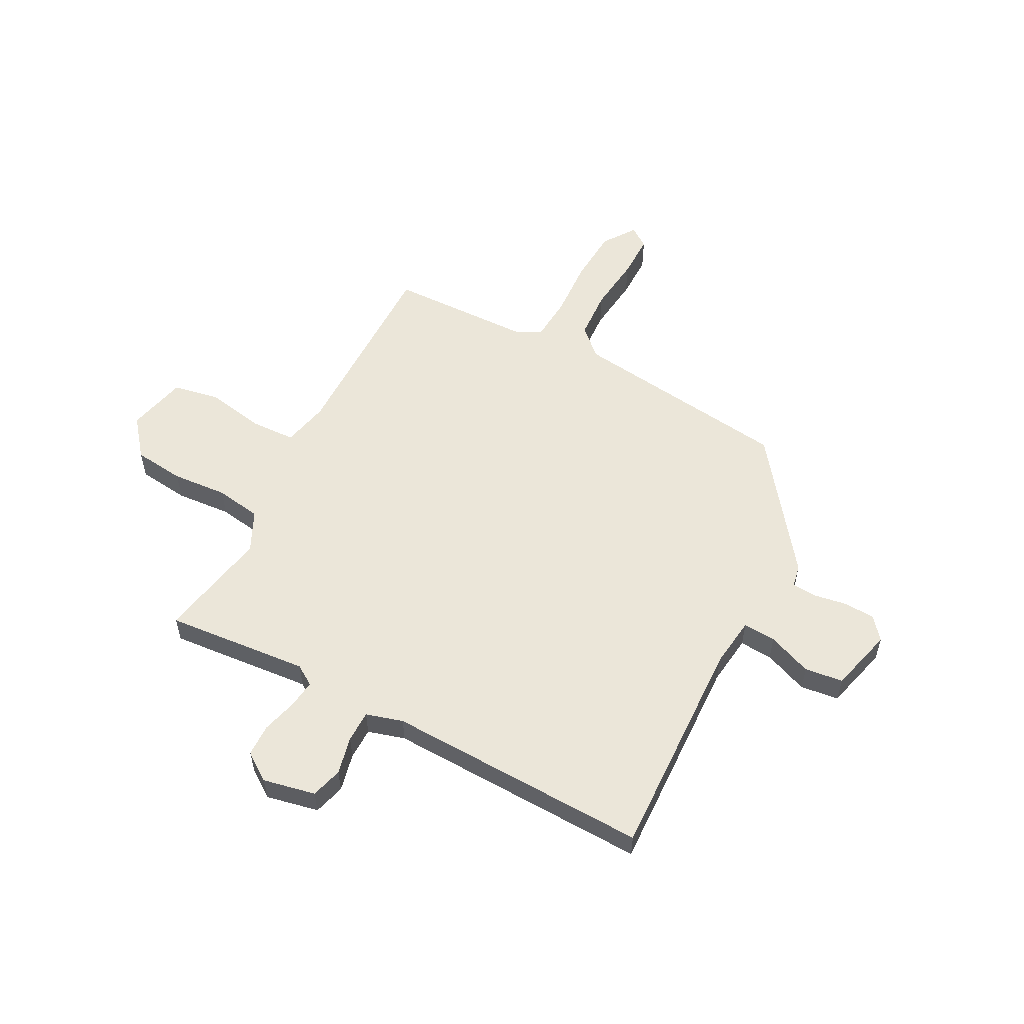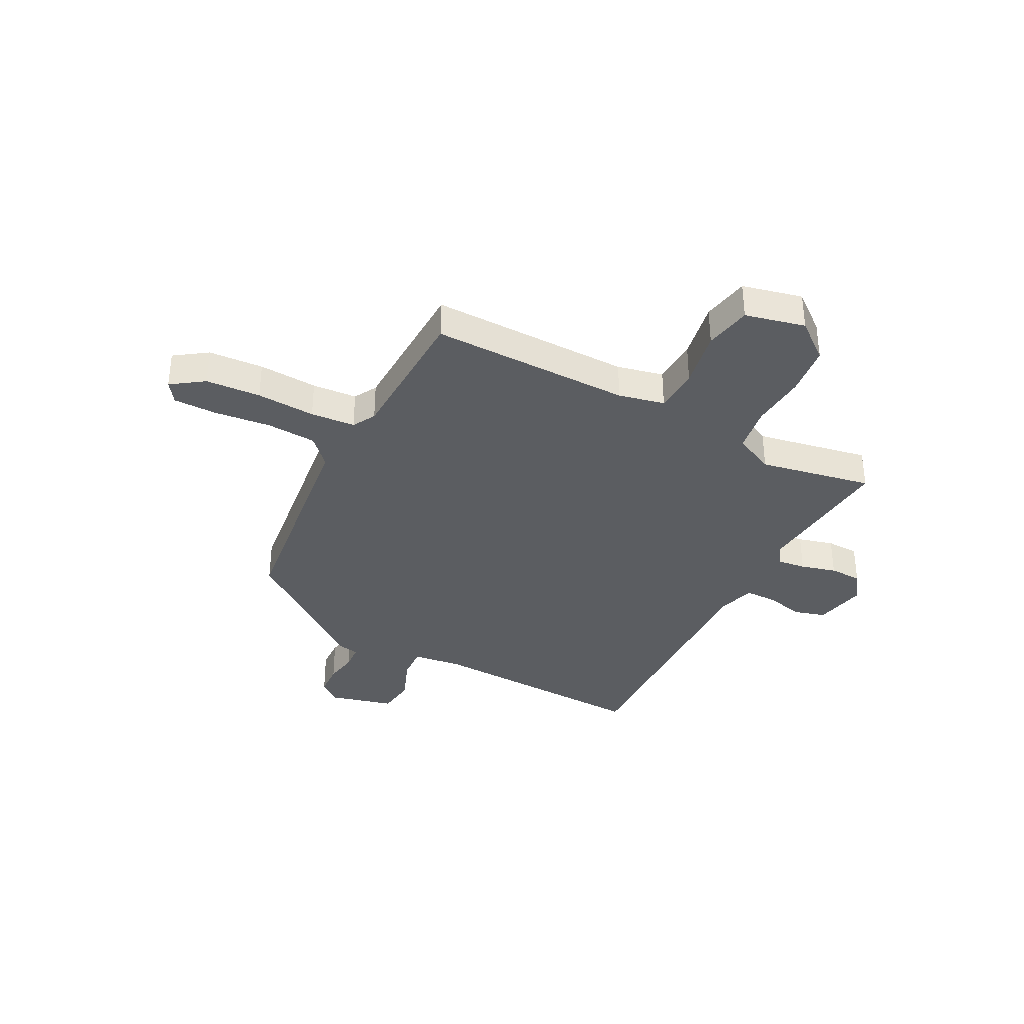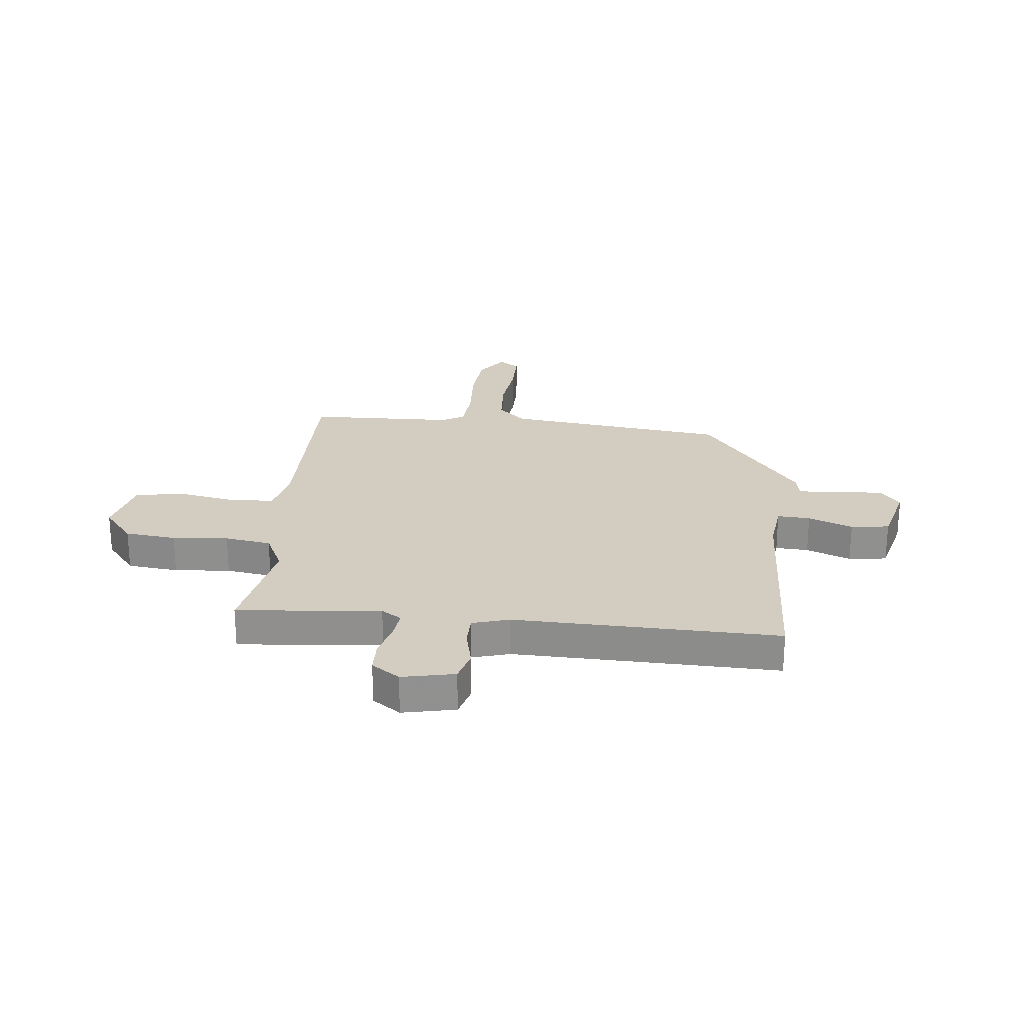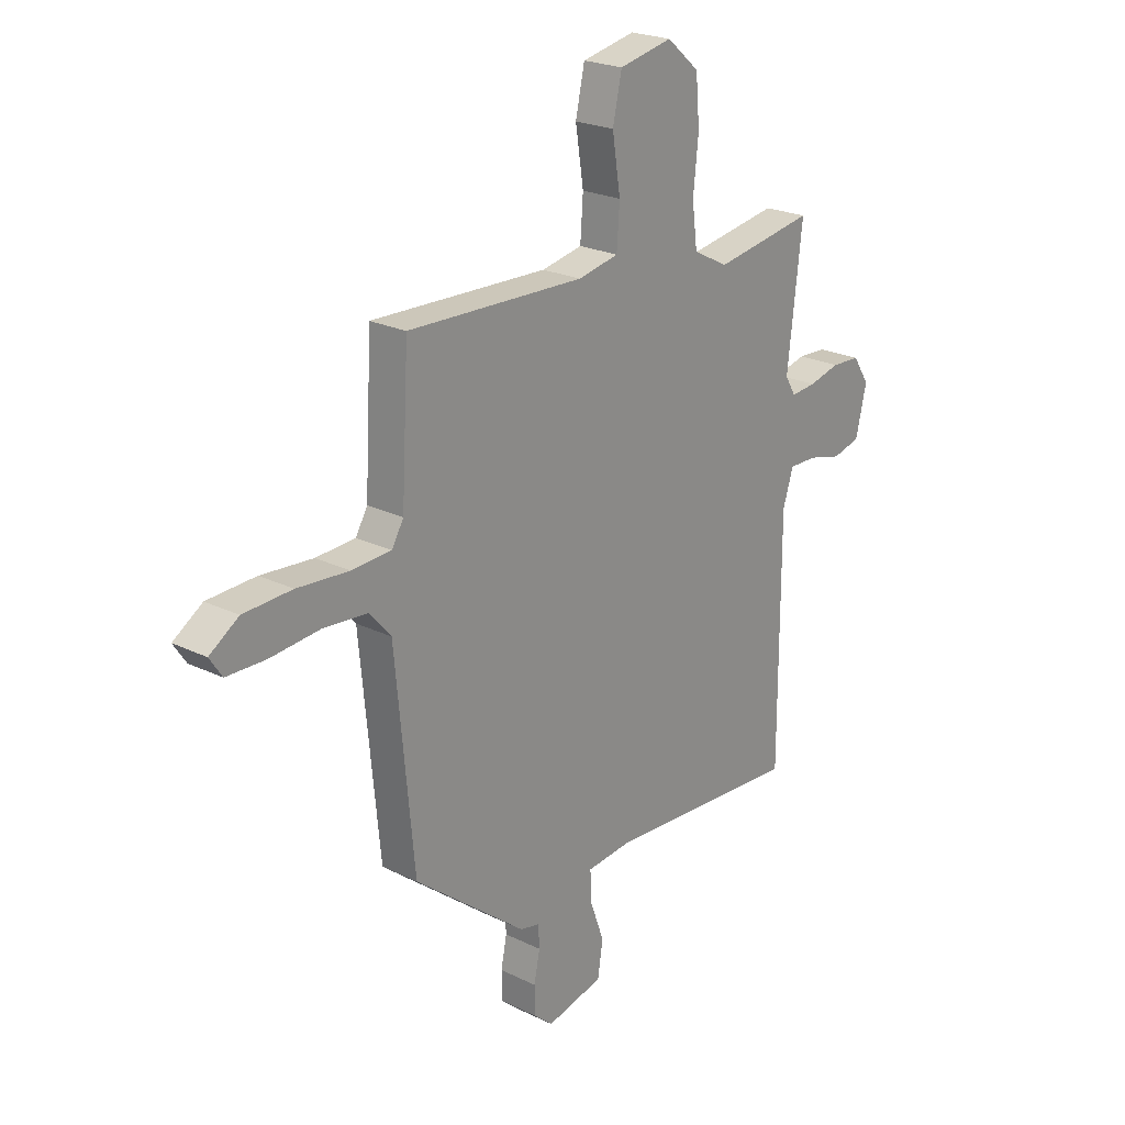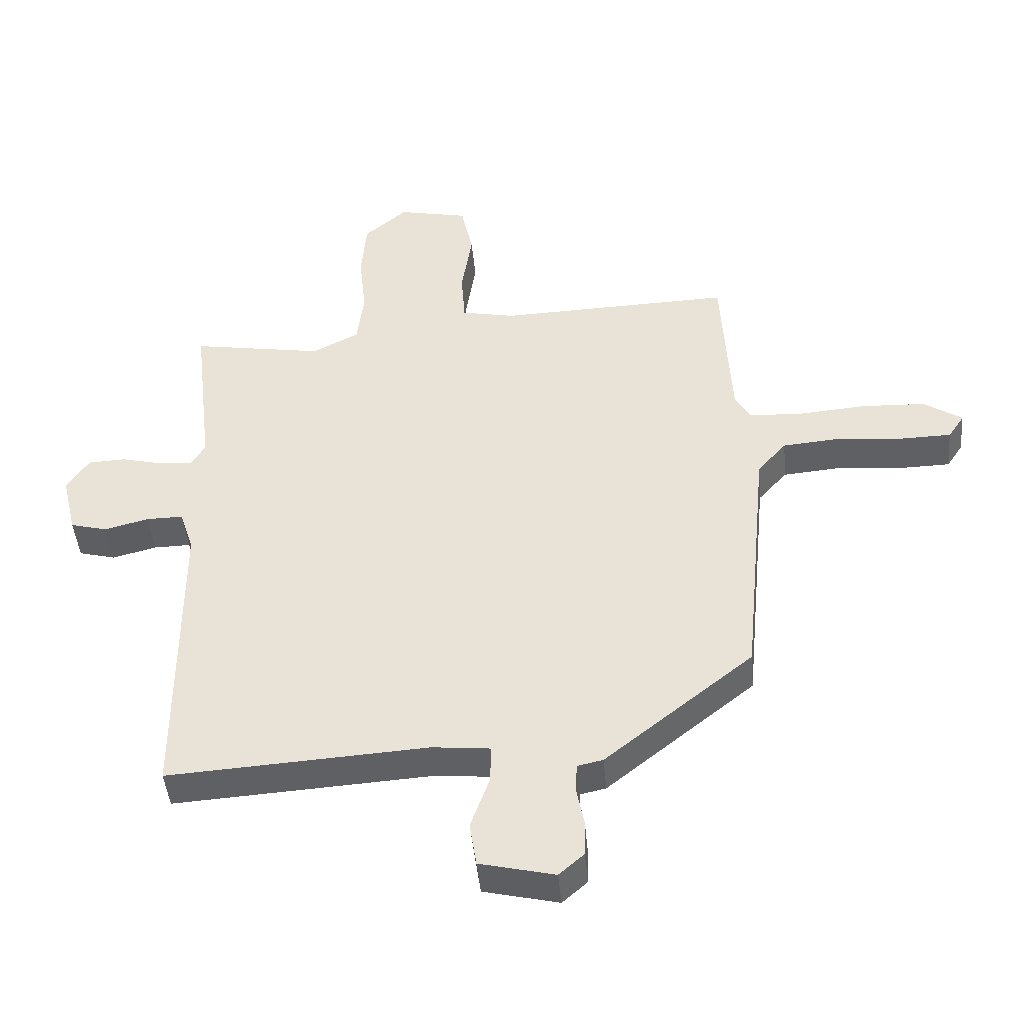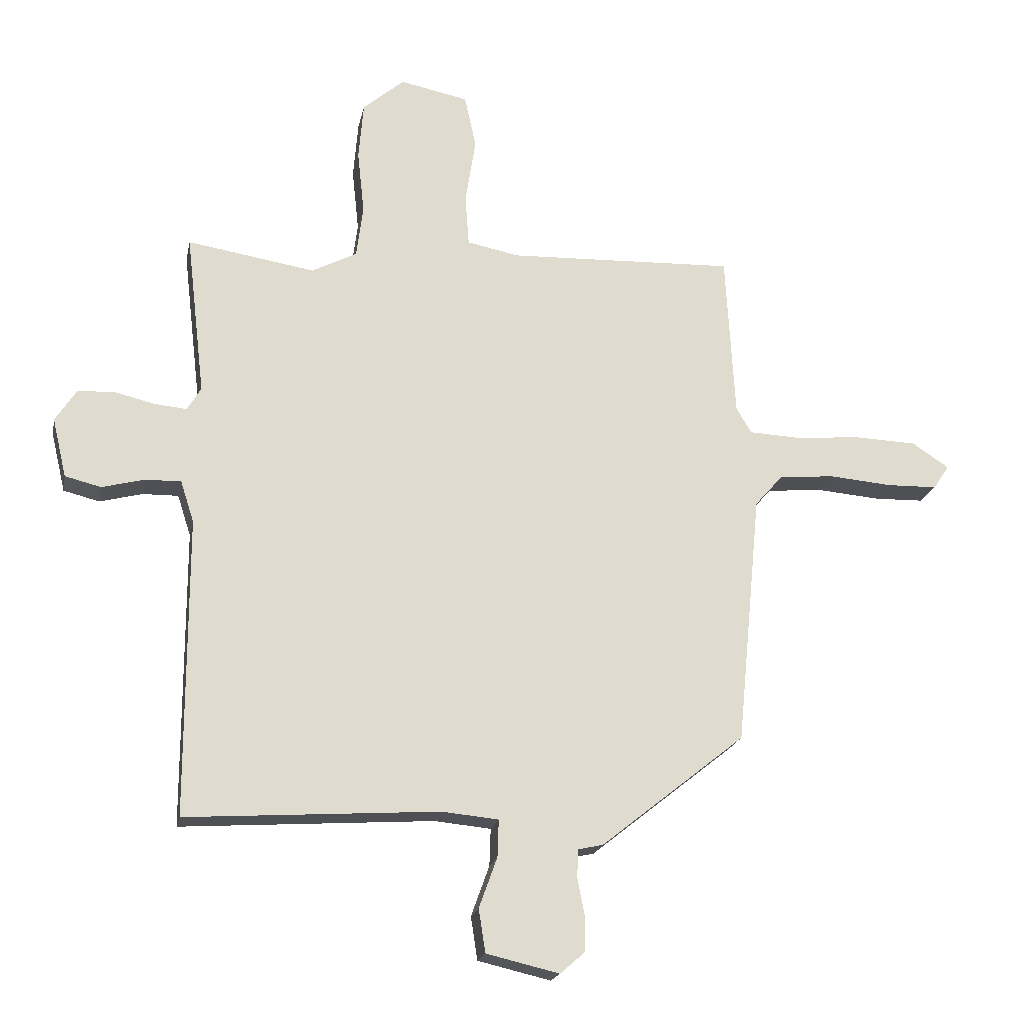
<metadata>
{"format":"obj","ext":"obj","renderer":"f3d","projection":"perspective","resolution":1024,"background":"white","views":[{"elev":56.1,"azim":119.4,"up":"+Y"},{"elev":-36.2,"azim":-26.0,"up":"+Y"},{"elev":24.6,"azim":97.3,"up":"+Y"},{"elev":22.9,"azim":-50.1,"up":"+Z"},{"elev":-44.3,"azim":-175.0,"up":"+Z"},{"elev":-19.6,"azim":168.9,"up":"+Z"}]}
</metadata>
<code>
v -0.436 0.07 0.524
v -0.064 0.07 0.511
v 0.022 0.07 0.528
v 0.028 0.07 0.612
v 0.011 0.07 0.72
v 0.03 0.07 0.807
v 0.142 0.07 0.83
v 0.21 0.07 0.772
v 0.218 0.07 0.677
v 0.207 0.07 0.574
v 0.218 0.07 0.488
v 0.292 0.07 0.45
v 0.502 0.07 0.484
v 0.471 0.07 0.218
v 0.494 0.07 0.18
v 0.547 0.07 0.185
v 0.613 0.07 0.201
v 0.673 0.07 0.198
v 0.708 0.07 0.145
v 0.685 0.07 0.048
v 0.626 0.07 0.033
v 0.556 0.07 0.051
v 0.497 0.07 0.052
v 0.475 0.07 -0.016
v 0.475 0.07 -0.506
v 0.06 0.07 -0.479
v -0.033 0.07 -0.488
v -0.031 0.07 -0.549
v -0.001 0.07 -0.632
v -0.012 0.07 -0.703
v -0.132 0.07 -0.731
v -0.172 0.07 -0.696
v -0.173 0.07 -0.638
v -0.161 0.07 -0.577
v -0.163 0.07 -0.531
v -0.204 0.07 -0.522
v -0.441 0.07 -0.333
v -0.481 0.07 0.081
v -0.527 0.07 0.133
v -0.619 0.07 0.141
v -0.723 0.07 0.132
v -0.805 0.07 0.134
v -0.831 0.07 0.173
v -0.77 0.07 0.213
v -0.668 0.07 0.217
v -0.559 0.07 0.208
v -0.476 0.07 0.212
v -0.451 0.07 0.254
v -0.436 0 0.524
v -0.064 0 0.511
v 0.022 0 0.528
v 0.028 0 0.612
v 0.011 0 0.72
v 0.03 0 0.807
v 0.142 0 0.83
v 0.21 0 0.772
v 0.218 0 0.677
v 0.207 0 0.574
v 0.218 0 0.488
v 0.292 0 0.45
v 0.502 0 0.484
v 0.471 0 0.218
v 0.494 0 0.18
v 0.547 0 0.185
v 0.613 0 0.201
v 0.673 0 0.198
v 0.708 0 0.145
v 0.685 0 0.048
v 0.626 0 0.033
v 0.556 0 0.051
v 0.497 0 0.052
v 0.475 0 -0.016
v 0.475 0 -0.506
v 0.06 0 -0.479
v -0.033 0 -0.488
v -0.031 0 -0.549
v -0.001 0 -0.632
v -0.012 0 -0.703
v -0.132 0 -0.731
v -0.172 0 -0.696
v -0.173 0 -0.638
v -0.161 0 -0.577
v -0.163 0 -0.531
v -0.204 0 -0.522
v -0.441 0 -0.333
v -0.481 0 0.081
v -0.527 0 0.133
v -0.619 0 0.141
v -0.723 0 0.132
v -0.805 0 0.134
v -0.831 0 0.173
v -0.77 0 0.213
v -0.668 0 0.217
v -0.559 0 0.208
v -0.476 0 0.212
v -0.451 0 0.254
f 44 45 46
f 43 44 46
f 42 43 46
f 41 42 46
f 40 41 46
f 39 40 46 47
f 38 39 47
f 38 47 48
f 37 38 48
f 36 37 48
f 35 36 48
f 32 33 34
f 31 32 34
f 30 31 34
f 29 30 34
f 28 29 34
f 27 28 34 35
f 24 25 26
f 23 24 26 27
f 20 21 22
f 19 20 22
f 18 19 22
f 17 18 22
f 16 17 22
f 15 16 22 23
f 48 1 2
f 35 48 2
f 27 35 2
f 23 27 2
f 15 23 2
f 14 15 2
f 8 9 10
f 7 8 10
f 6 7 10
f 5 6 10
f 4 5 10
f 3 4 10 11
f 2 3 11 12
f 12 13 14
f 2 12 14
f 94 93 92
f 94 92 91
f 94 91 90
f 94 90 89
f 94 89 88
f 95 94 88 87
f 95 87 86
f 96 95 86
f 96 86 85
f 96 85 84
f 96 84 83
f 82 81 80
f 82 80 79
f 82 79 78
f 82 78 77
f 82 77 76
f 83 82 76 75
f 74 73 72
f 75 74 72 71
f 70 69 68
f 70 68 67
f 70 67 66
f 70 66 65
f 70 65 64
f 71 70 64 63
f 50 49 96
f 50 96 83
f 50 83 75
f 50 75 71
f 50 71 63
f 50 63 62
f 58 57 56
f 58 56 55
f 58 55 54
f 58 54 53
f 58 53 52
f 59 58 52 51
f 60 59 51 50
f 62 61 60
f 62 60 50
f 1 49 50 2
f 2 50 51 3
f 3 51 52 4
f 4 52 53 5
f 5 53 54 6
f 6 54 55 7
f 7 55 56 8
f 8 56 57 9
f 9 57 58 10
f 10 58 59 11
f 11 59 60 12
f 12 60 61 13
f 13 61 62 14
f 14 62 63 15
f 15 63 64 16
f 16 64 65 17
f 17 65 66 18
f 18 66 67 19
f 19 67 68 20
f 20 68 69 21
f 21 69 70 22
f 22 70 71 23
f 23 71 72 24
f 24 72 73 25
f 25 73 74 26
f 26 74 75 27
f 27 75 76 28
f 28 76 77 29
f 29 77 78 30
f 30 78 79 31
f 31 79 80 32
f 32 80 81 33
f 33 81 82 34
f 34 82 83 35
f 35 83 84 36
f 36 84 85 37
f 37 85 86 38
f 38 86 87 39
f 39 87 88 40
f 40 88 89 41
f 41 89 90 42
f 42 90 91 43
f 43 91 92 44
f 44 92 93 45
f 45 93 94 46
f 46 94 95 47
f 47 95 96 48
f 48 96 49 1

</code>
